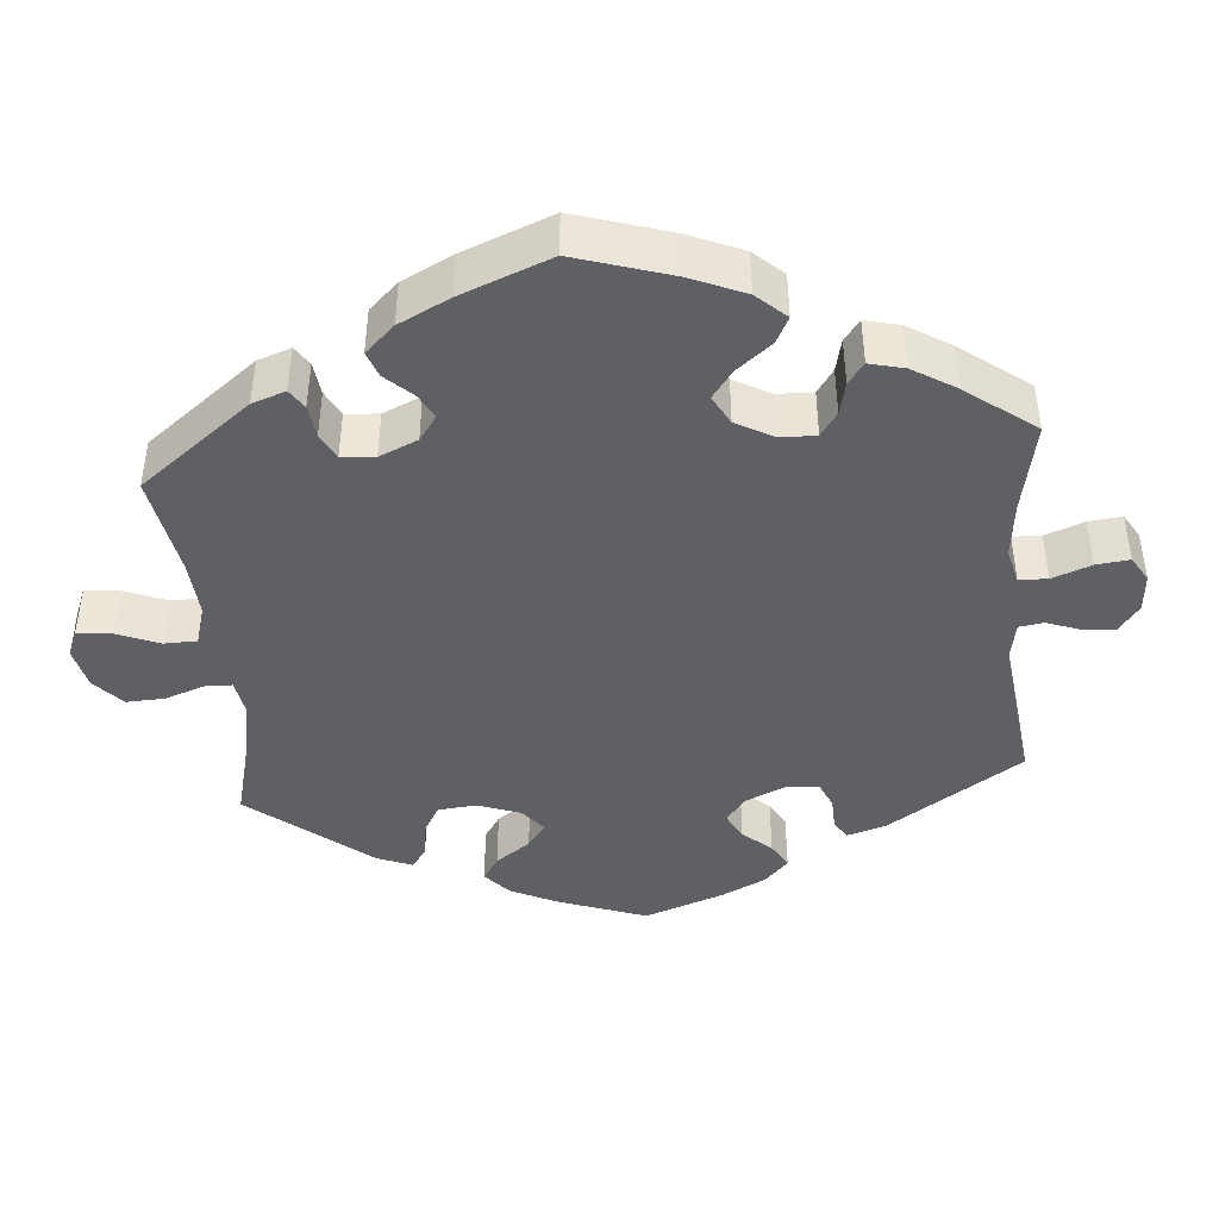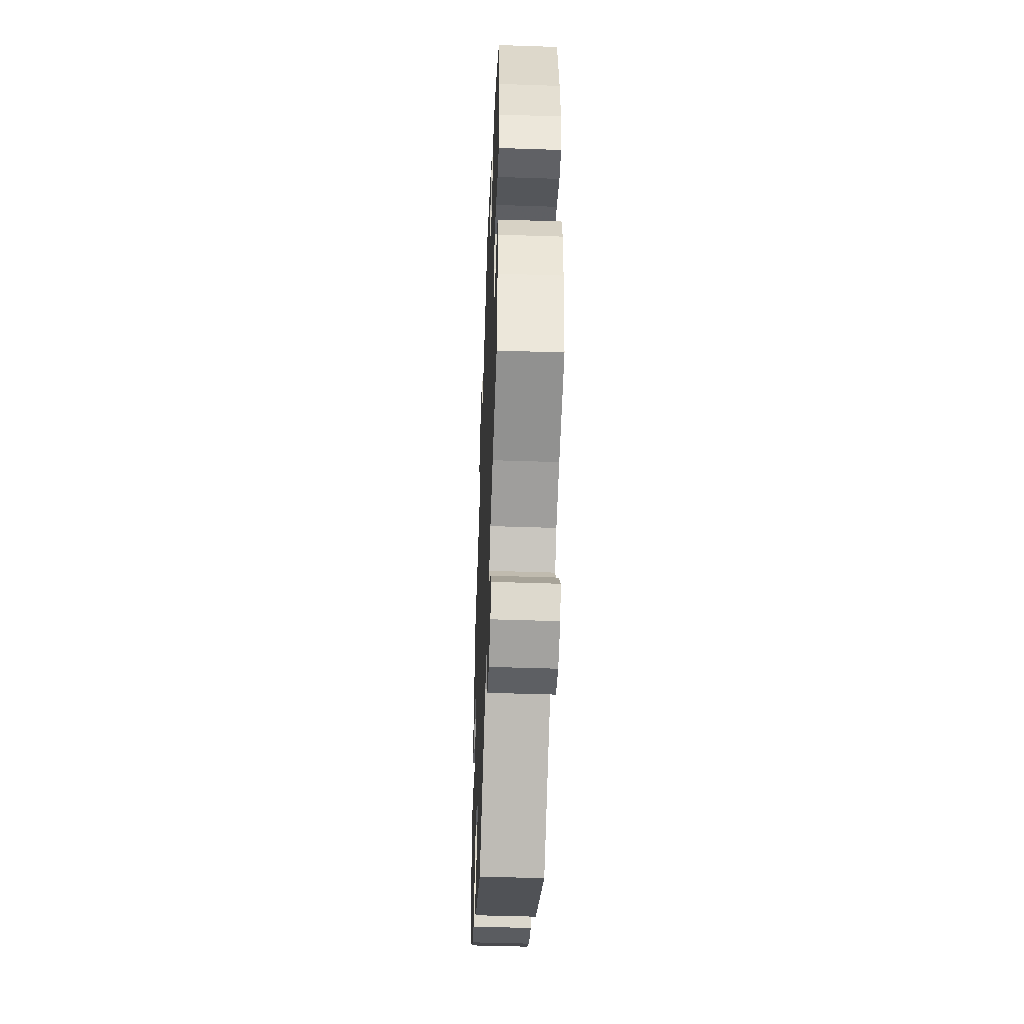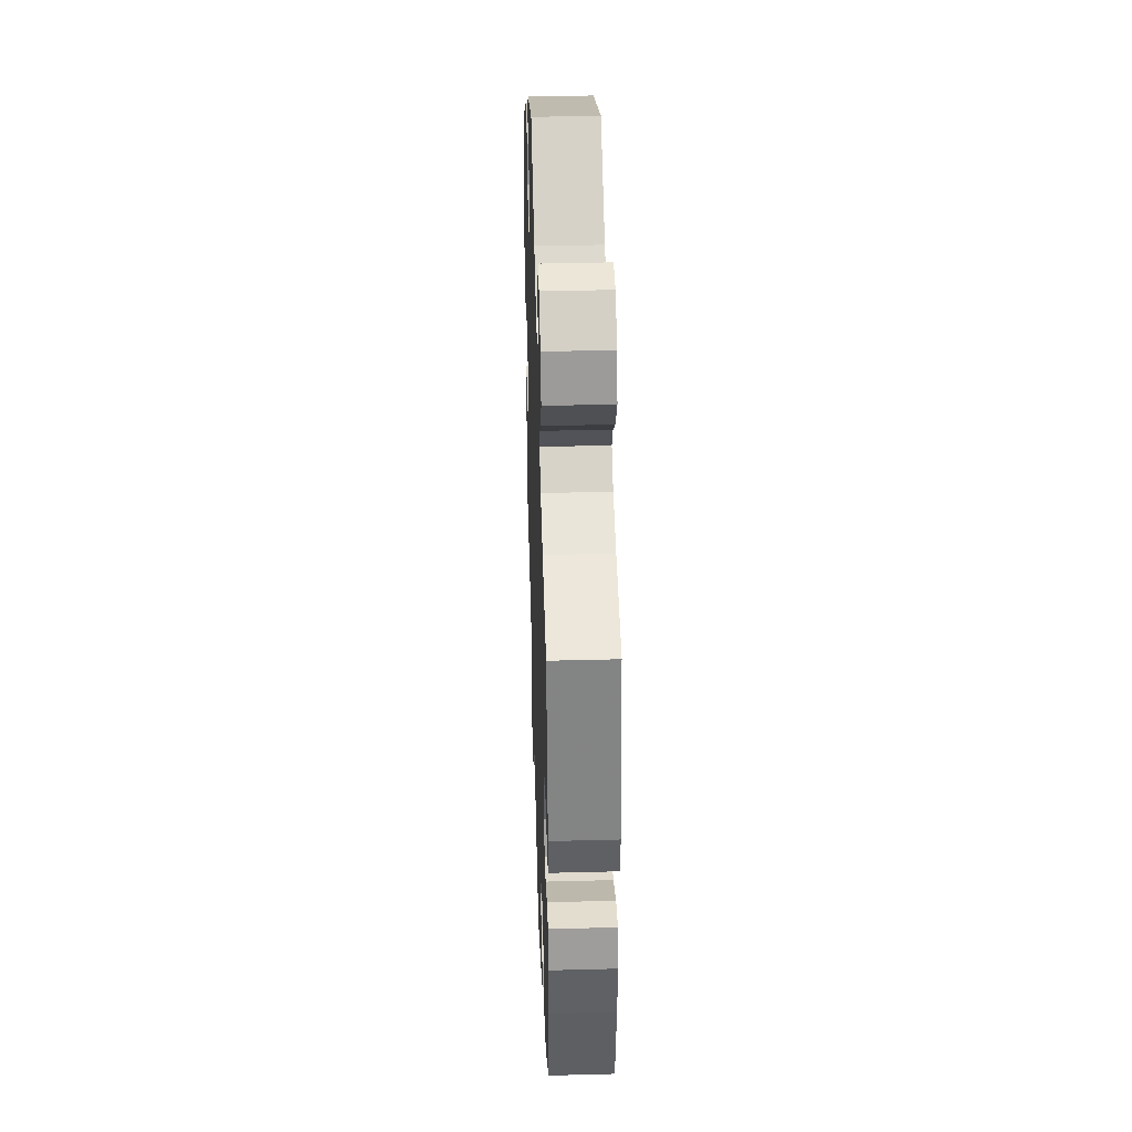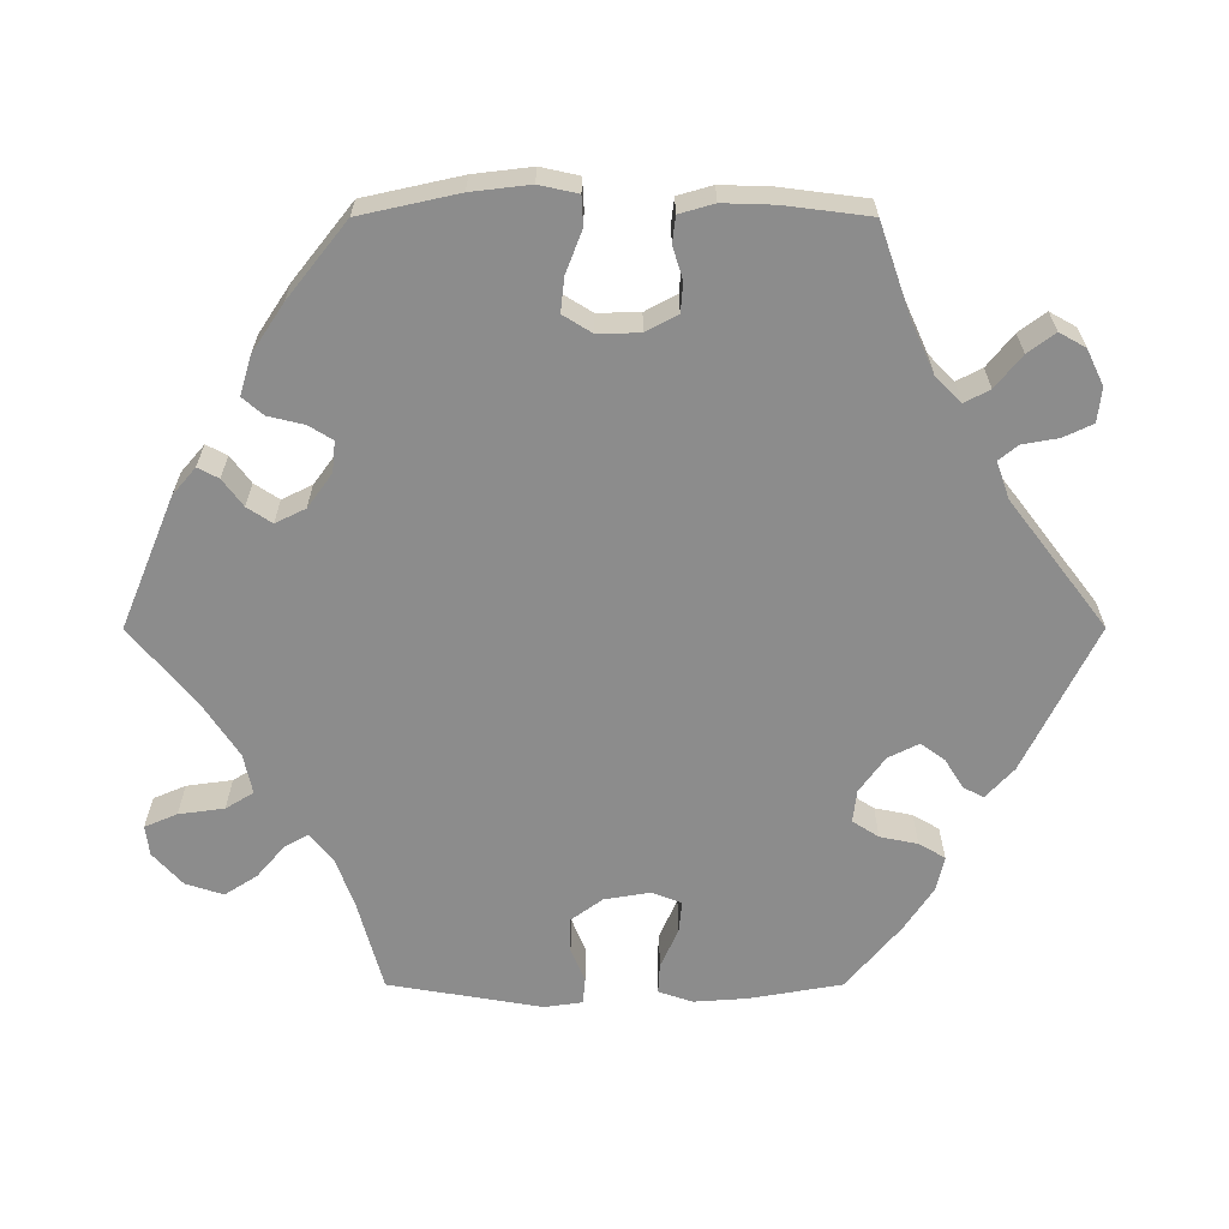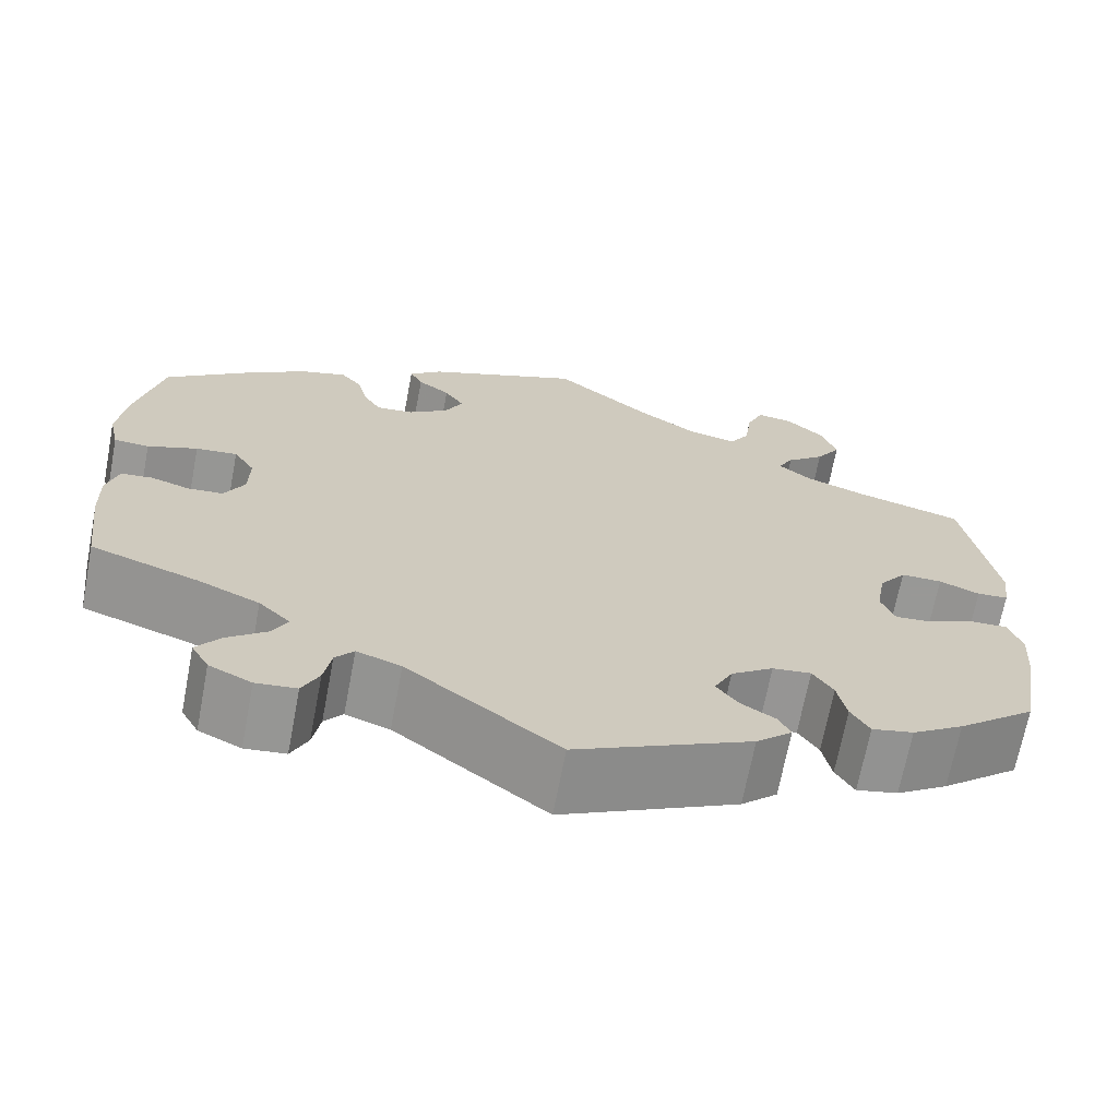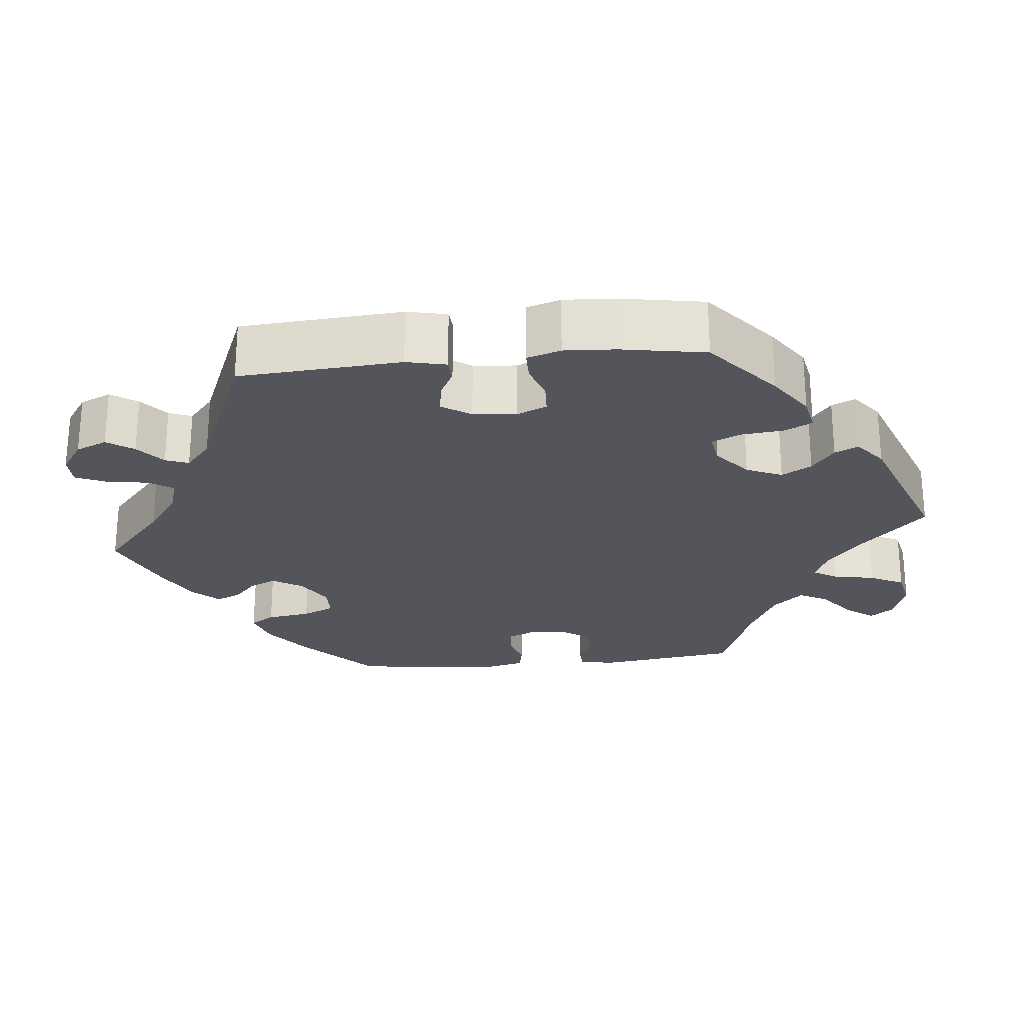
<metadata>
{"format":"obj","ext":"obj","renderer":"f3d","projection":"perspective","resolution":1024,"background":"white","views":[{"elev":-42.5,"azim":65.0,"up":"+Y"},{"elev":-46.8,"azim":87.8,"up":"+Z"},{"elev":38.6,"azim":-91.9,"up":"+Z"},{"elev":-64.2,"azim":90.0,"up":"+Y"},{"elev":-68.5,"azim":169.2,"up":"+Z"},{"elev":-24.9,"azim":-144.1,"up":"+Y"}]}
</metadata>
<code>
v 0.528 0.07 0.162
v 0.537 0.07 0.086
v 0.526 0.07 0.036
v 0.488 0.07 0.034
v 0.434 0.07 0.055
v 0.389 0.07 0.06
v 0.366 0.07 0.023
v 0.367 0.07 -0.032
v 0.389 0.07 -0.073
v 0.427 0.07 -0.076
v 0.469 0.07 -0.063
v 0.503 0.07 -0.067
v 0.516 0.07 -0.112
v 0.514 0.07 -0.178
v 0.5 0.07 -0.289
v 0.384 0.07 -0.329
v 0.317 0.07 -0.359
v 0.283 0.07 -0.392
v 0.3 0.07 -0.425
v 0.342 0.07 -0.459
v 0.368 0.07 -0.494
v 0.349 0.07 -0.528
v 0.303 0.07 -0.55
v 0.259 0.07 -0.545
v 0.241 0.07 -0.507
v 0.233 0.07 -0.461
v 0.213 0.07 -0.436
v 0.165 0.07 -0.453
v 0.001 0.07 -0.578
v -0.189 0.07 -0.485
v -0.228 0.07 -0.449
v -0.215 0.07 -0.423
v -0.177 0.07 -0.399
v -0.154 0.07 -0.368
v -0.174 0.07 -0.328
v -0.22 0.07 -0.295
v -0.262 0.07 -0.29
v -0.284 0.07 -0.324
v -0.294 0.07 -0.373
v -0.314 0.07 -0.407
v -0.359 0.07 -0.397
v -0.415 0.07 -0.36
v -0.5 0.07 -0.289
v -0.521 0.07 -0.169
v -0.526 0.07 -0.099
v -0.511 0.07 -0.055
v -0.472 0.07 -0.057
v -0.42 0.07 -0.08
v -0.379 0.07 -0.084
v -0.364 0.07 -0.045
v -0.374 0.07 0.014
v -0.404 0.07 0.055
v -0.449 0.07 0.055
v -0.493 0.07 0.037
v -0.527 0.07 0.04
v -0.534 0.07 0.09
v -0.5 0.07 0.289
v -0.383 0.07 0.321
v -0.317 0.07 0.345
v -0.281 0.07 0.374
v -0.298 0.07 0.405
v -0.34 0.07 0.441
v -0.367 0.07 0.483
v -0.351 0.07 0.532
v -0.309 0.07 0.57
v -0.27 0.07 0.575
v -0.252 0.07 0.533
v -0.244 0.07 0.474
v -0.222 0.07 0.438
v -0.17 0.07 0.449
v -0.105 0.07 0.492
v 0 0.07 0.578
v 0.17 0.07 0.508
v 0.205 0.07 0.478
v 0.191 0.07 0.451
v 0.156 0.07 0.425
v 0.135 0.07 0.393
v 0.154 0.07 0.354
v 0.198 0.07 0.322
v 0.238 0.07 0.318
v 0.257 0.07 0.349
v 0.268 0.07 0.395
v 0.291 0.07 0.422
v 0.341 0.07 0.407
v 0.403 0.07 0.366
v 0.5 0.07 0.289
v 0.528 0 0.162
v 0.537 0 0.086
v 0.526 0 0.036
v 0.488 0 0.034
v 0.434 0 0.055
v 0.389 0 0.06
v 0.366 0 0.023
v 0.367 0 -0.032
v 0.389 0 -0.073
v 0.427 0 -0.076
v 0.469 0 -0.063
v 0.503 0 -0.067
v 0.516 0 -0.112
v 0.514 0 -0.178
v 0.5 0 -0.289
v 0.384 0 -0.329
v 0.317 0 -0.359
v 0.283 0 -0.392
v 0.3 0 -0.425
v 0.342 0 -0.459
v 0.368 0 -0.494
v 0.349 0 -0.528
v 0.303 0 -0.55
v 0.259 0 -0.545
v 0.241 0 -0.507
v 0.233 0 -0.461
v 0.213 0 -0.436
v 0.165 0 -0.453
v 0.001 0 -0.578
v -0.189 0 -0.485
v -0.228 0 -0.449
v -0.215 0 -0.423
v -0.177 0 -0.399
v -0.154 0 -0.368
v -0.174 0 -0.328
v -0.22 0 -0.295
v -0.262 0 -0.29
v -0.284 0 -0.324
v -0.294 0 -0.373
v -0.314 0 -0.407
v -0.359 0 -0.397
v -0.415 0 -0.36
v -0.5 0 -0.289
v -0.521 0 -0.169
v -0.526 0 -0.099
v -0.511 0 -0.055
v -0.472 0 -0.057
v -0.42 0 -0.08
v -0.379 0 -0.084
v -0.364 0 -0.045
v -0.374 0 0.014
v -0.404 0 0.055
v -0.449 0 0.055
v -0.493 0 0.037
v -0.527 0 0.04
v -0.534 0 0.09
v -0.5 0 0.289
v -0.383 0 0.321
v -0.317 0 0.345
v -0.281 0 0.374
v -0.298 0 0.405
v -0.34 0 0.441
v -0.367 0 0.483
v -0.351 0 0.532
v -0.309 0 0.57
v -0.27 0 0.575
v -0.252 0 0.533
v -0.244 0 0.474
v -0.222 0 0.438
v -0.17 0 0.449
v -0.105 0 0.492
v 0 0 0.578
v 0.17 0 0.508
v 0.205 0 0.478
v 0.191 0 0.451
v 0.156 0 0.425
v 0.135 0 0.393
v 0.154 0 0.354
v 0.198 0 0.322
v 0.238 0 0.318
v 0.257 0 0.349
v 0.268 0 0.395
v 0.291 0 0.422
v 0.341 0 0.407
v 0.403 0 0.366
v 0.5 0 0.289
f 81 82 83 84
f 80 81 84 85
f 73 74 75 76
f 71 72 73 76
f 70 71 76 77
f 69 70 77 78
f 65 66 67 68
f 65 68 69
f 64 65 69
f 61 62 63 64
f 60 61 64 69
f 55 56 57 58
f 53 54 55 58
f 52 53 58 59
f 51 52 59 60
f 45 46 47 48
f 45 48 49
f 44 45 49
f 43 44 49
f 42 43 49
f 41 42 49 50
f 38 39 40 41
f 37 38 41 50
f 30 31 32 33
f 28 29 30 33
f 27 28 33 34
f 23 24 25 26
f 21 22 23 26
f 19 20 21 26
f 18 19 26 27
f 17 18 27 34
f 13 14 15 16
f 10 11 12 13
f 9 10 13 16
f 8 9 16 17
f 2 3 4 5
f 2 5 6
f 1 2 6
f 80 85 86 1
f 60 69 78 79
f 50 51 60 79
f 36 37 50 79
f 35 36 79 80
f 7 8 17 34
f 6 7 34 35
f 1 6 35 80
f 170 169 168 167
f 171 170 167 166
f 162 161 160 159
f 162 159 158 157
f 163 162 157 156
f 164 163 156 155
f 154 153 152 151
f 155 154 151
f 155 151 150
f 150 149 148 147
f 155 150 147 146
f 144 143 142 141
f 144 141 140 139
f 145 144 139 138
f 146 145 138 137
f 134 133 132 131
f 135 134 131
f 135 131 130
f 135 130 129
f 135 129 128
f 136 135 128 127
f 127 126 125 124
f 136 127 124 123
f 119 118 117 116
f 119 116 115 114
f 120 119 114 113
f 112 111 110 109
f 112 109 108 107
f 112 107 106 105
f 113 112 105 104
f 120 113 104 103
f 102 101 100 99
f 99 98 97 96
f 102 99 96 95
f 103 102 95 94
f 91 90 89 88
f 92 91 88
f 92 88 87
f 87 172 171 166
f 165 164 155 146
f 165 146 137 136
f 165 136 123 122
f 166 165 122 121
f 120 103 94 93
f 121 120 93 92
f 166 121 92 87
f 1 87 88 2
f 2 88 89 3
f 3 89 90 4
f 4 90 91 5
f 5 91 92 6
f 6 92 93 7
f 7 93 94 8
f 8 94 95 9
f 9 95 96 10
f 10 96 97 11
f 11 97 98 12
f 12 98 99 13
f 13 99 100 14
f 14 100 101 15
f 15 101 102 16
f 16 102 103 17
f 17 103 104 18
f 18 104 105 19
f 19 105 106 20
f 20 106 107 21
f 21 107 108 22
f 22 108 109 23
f 23 109 110 24
f 24 110 111 25
f 25 111 112 26
f 26 112 113 27
f 27 113 114 28
f 28 114 115 29
f 29 115 116 30
f 30 116 117 31
f 31 117 118 32
f 32 118 119 33
f 33 119 120 34
f 34 120 121 35
f 35 121 122 36
f 36 122 123 37
f 37 123 124 38
f 38 124 125 39
f 39 125 126 40
f 40 126 127 41
f 41 127 128 42
f 42 128 129 43
f 43 129 130 44
f 44 130 131 45
f 45 131 132 46
f 46 132 133 47
f 47 133 134 48
f 48 134 135 49
f 49 135 136 50
f 50 136 137 51
f 51 137 138 52
f 52 138 139 53
f 53 139 140 54
f 54 140 141 55
f 55 141 142 56
f 56 142 143 57
f 57 143 144 58
f 58 144 145 59
f 59 145 146 60
f 60 146 147 61
f 61 147 148 62
f 62 148 149 63
f 63 149 150 64
f 64 150 151 65
f 65 151 152 66
f 66 152 153 67
f 67 153 154 68
f 68 154 155 69
f 69 155 156 70
f 70 156 157 71
f 71 157 158 72
f 72 158 159 73
f 73 159 160 74
f 74 160 161 75
f 75 161 162 76
f 76 162 163 77
f 77 163 164 78
f 78 164 165 79
f 79 165 166 80
f 80 166 167 81
f 81 167 168 82
f 82 168 169 83
f 83 169 170 84
f 84 170 171 85
f 85 171 172 86
f 86 172 87 1

</code>
